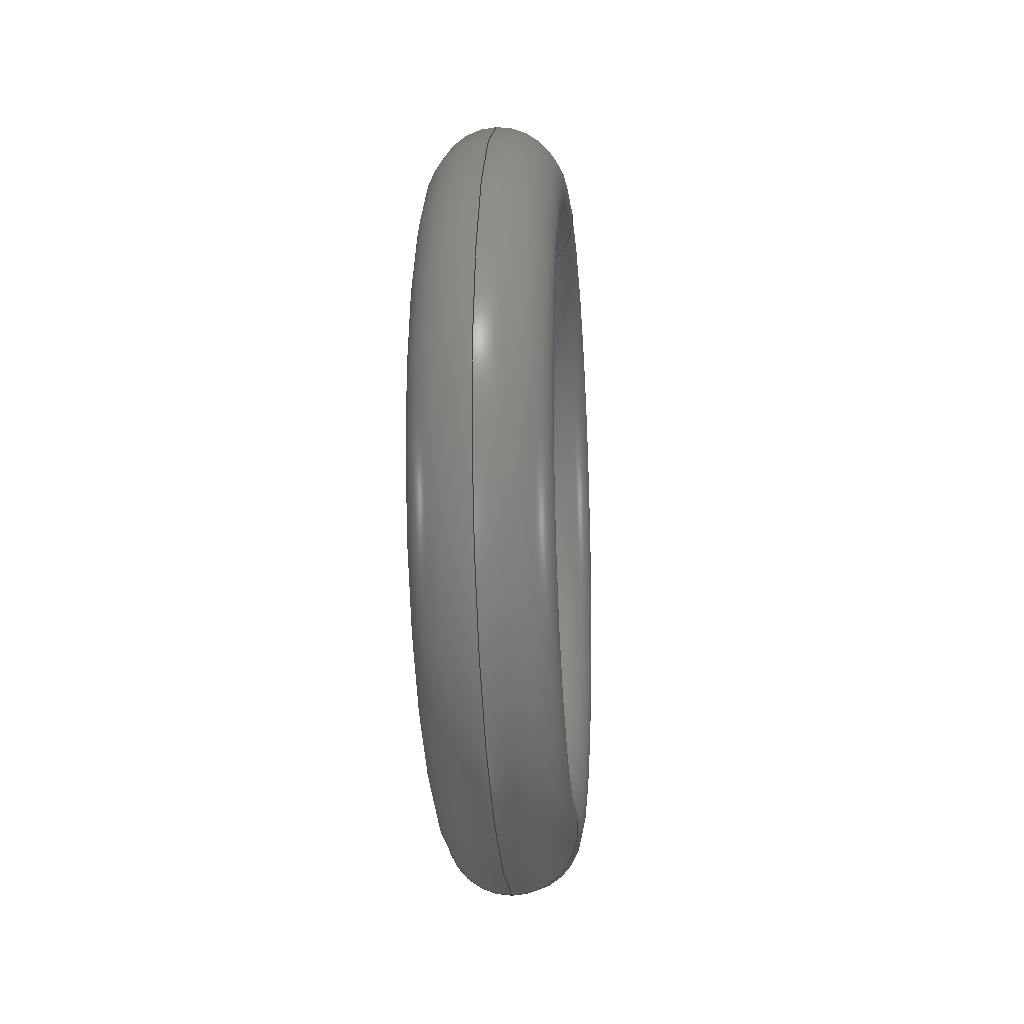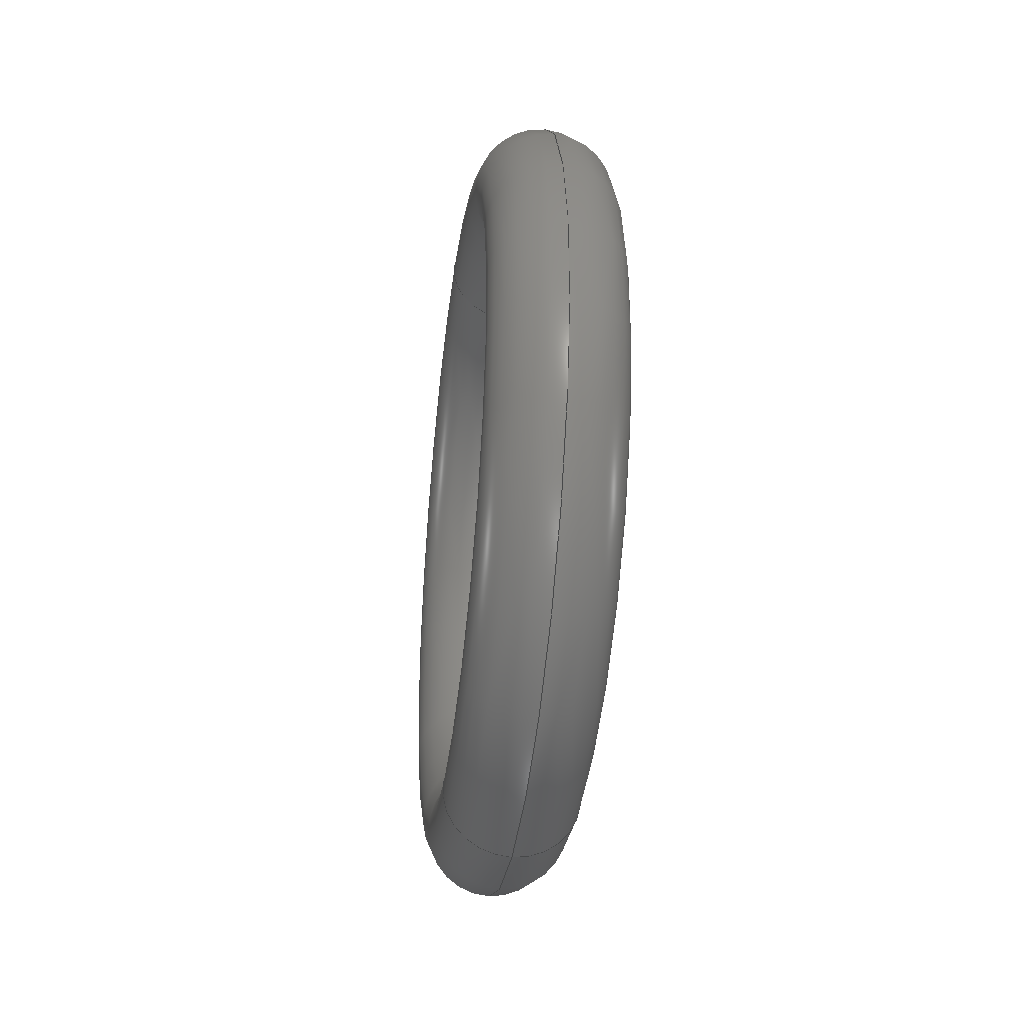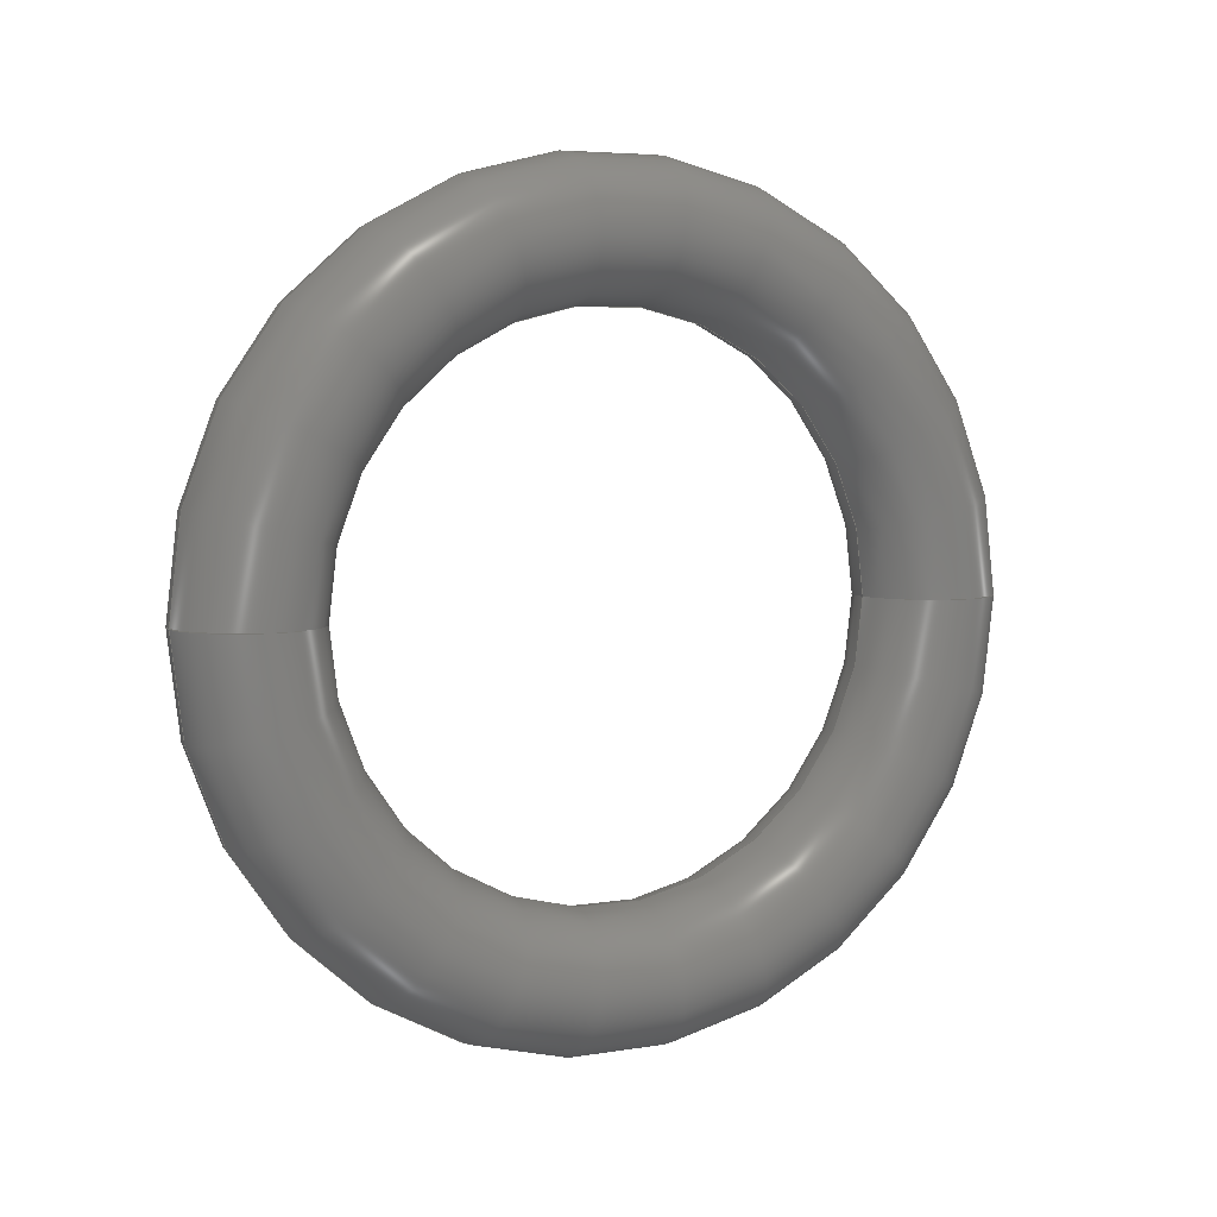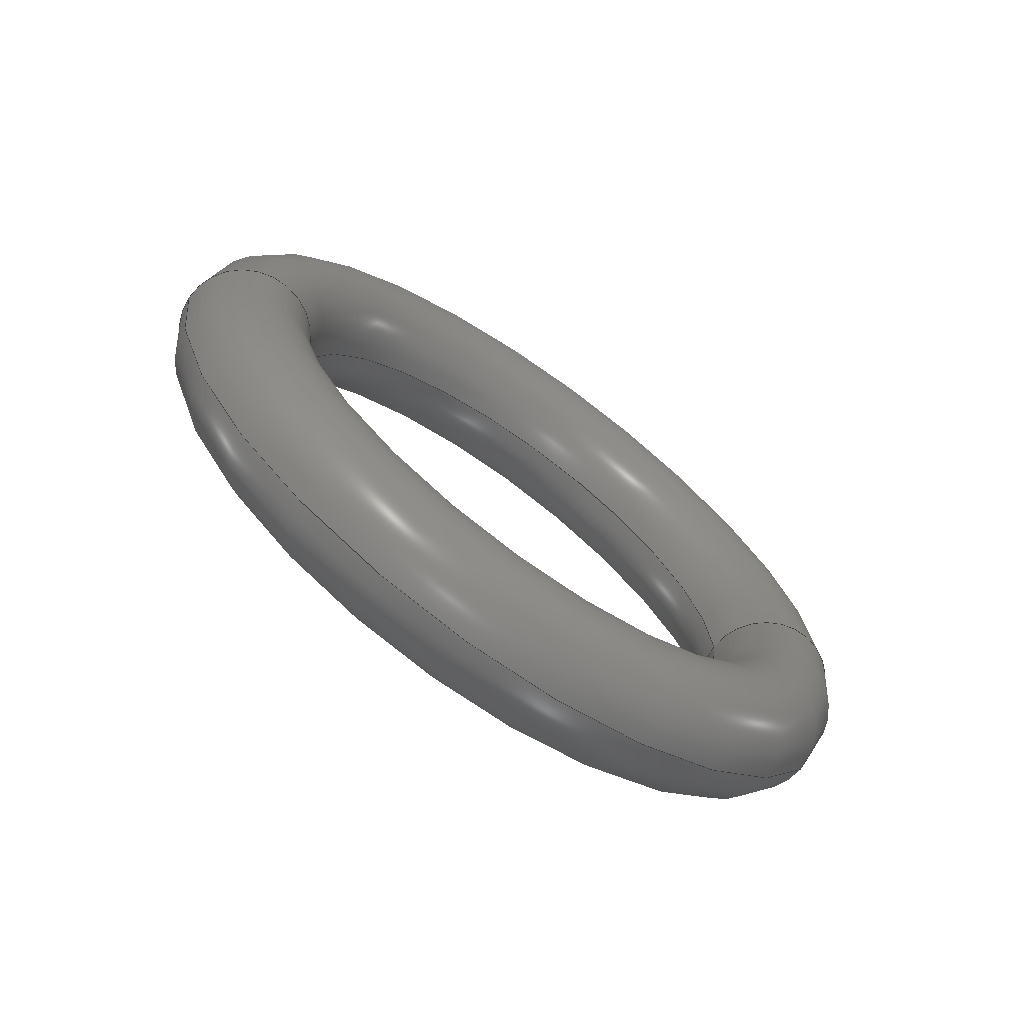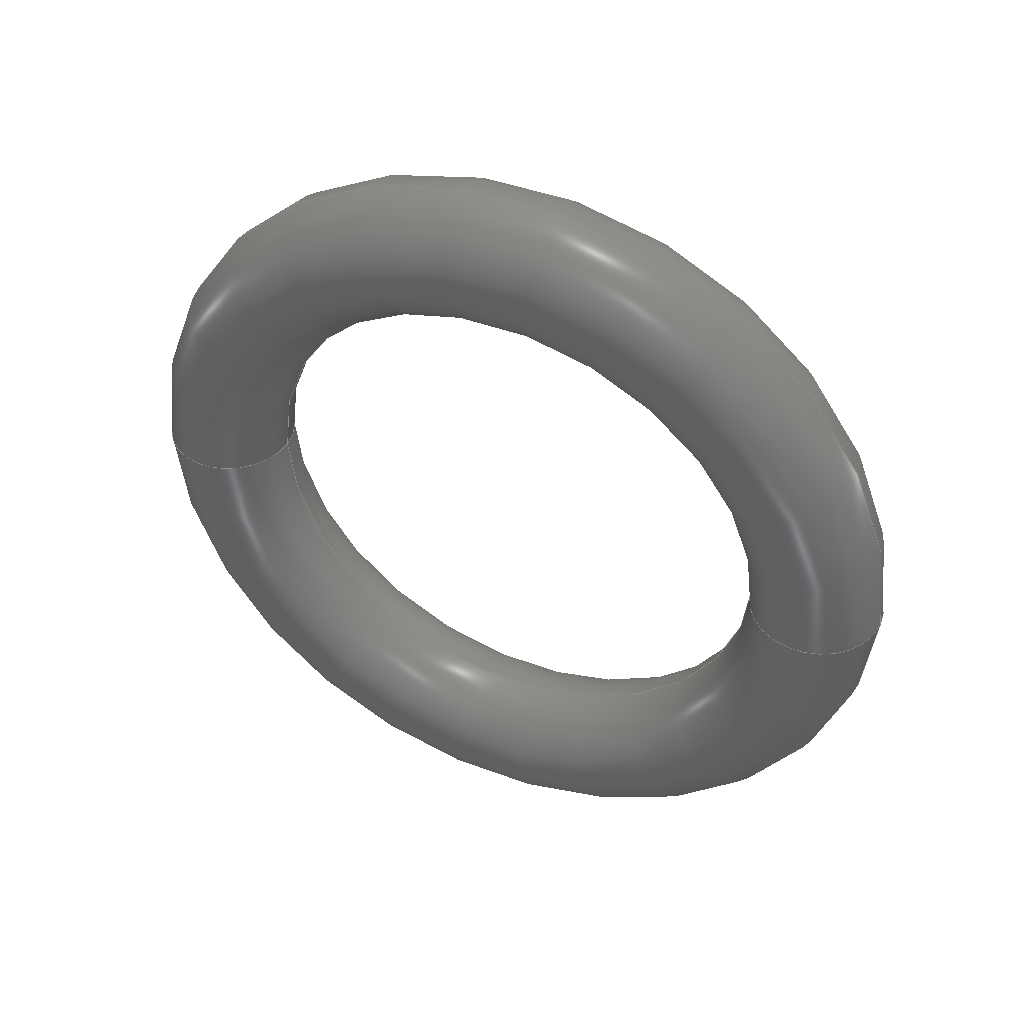
<metadata>
{"format":"step","ext":"step","renderer":"f3d","projection":"perspective","resolution":1024,"background":"white","views":[{"elev":-16.2,"azim":-175.0,"up":"+Y"},{"elev":-35.5,"azim":172.6,"up":"+Y"},{"elev":5.3,"azim":62.8,"up":"+Z"},{"elev":-69.6,"azim":54.6,"up":"+Z"},{"elev":44.0,"azim":-66.3,"up":"+Z"}]}
</metadata>
<code>
ISO-10303-21;
DATA;
#1 = PRODUCT_RELATED_PRODUCT_CATEGORY ( 'detail', '', ( #24 ) ) ;
#2 = APPROVAL_DATE_TIME ( #129, #31 ) ;
#3 = AXIS2_PLACEMENT_3D ( 'NONE', #149, #134, #34 ) ;
#4 = EDGE_CURVE ( 'NONE', #75, #118, #51, .T. ) ;
#5 = DIRECTION ( 'NONE',  ( -1.454e-32, 1.225e-16, 1 ) ) ;
#6 = EDGE_CURVE ( 'NONE', #169, #75, #81, .T. ) ;
#7 = DIRECTION ( 'NONE',  ( 1, 1.188e-16, 0 ) ) ;
#8 = AXIS2_PLACEMENT_3D ( 'NONE', #117, #60, #165 ) ;
#9 = ORIENTED_EDGE ( 'NONE', *, *, #37, .T. ) ;
#10 = DATE_AND_TIME ( #124, #43 ) ;
#11 = PERSON_AND_ORGANIZATION ( #55, #191 ) ;
#12 =( NAMED_UNIT ( * ) SI_UNIT ( $, .STERADIAN. ) SOLID_ANGLE_UNIT ( ) );
#13 = AXIS2_PLACEMENT_3D ( 'NONE', #132, #5, #184 ) ;
#14 = ORIENTED_EDGE ( 'NONE', *, *, #159, .F. ) ;
#15 = PERSON_AND_ORGANIZATION_ROLE ( 'design_owner' ) ;
#16 = CC_DESIGN_PERSON_AND_ORGANIZATION_ASSIGNMENT ( #42, #15, ( #24 ) ) ;
#17 = CC_DESIGN_APPROVAL ( #171, ( #96 ) ) ;
#18 = CARTESIAN_POINT ( 'NONE',  ( -9, -8.674e-16, 0 ) ) ;
#19 = ORIENTED_EDGE ( 'NONE', *, *, #4, .T. ) ;
#20 = FACE_OUTER_BOUND ( 'NONE', #91, .T. ) ;
#21 = CARTESIAN_POINT ( 'NONE',  ( -9, -4, 4.899e-16 ) ) ;
#22 = ORIENTED_EDGE ( 'NONE', *, *, #98, .F. ) ;
#23 = TOROIDAL_SURFACE ( 'NONE', #110, 5, 1 ) ;
#24 = PRODUCT ( 'joint torique n_2_D_faut.STEP_Default_sldprt', 'joint torique n_2_D_faut.STEP_Default_sldprt', '', ( #192 ) ) ;
#25 = PERSON_AND_ORGANIZATION_ROLE ( 'creator' ) ;
#26 = PERSON_AND_ORGANIZATION ( #55, #191 ) ;
#27 = PERSON_AND_ORGANIZATION ( #55, #191 ) ;
#28 = CLOSED_SHELL ( 'NONE', ( #143, #108, #90, #133 ) ) ;
#29 = CC_DESIGN_APPROVAL ( #31, ( #130 ) ) ;
#30 = CARTESIAN_POINT ( 'NONE',  ( -9, 5, 0 ) ) ;
#31 = APPROVAL ( #113, 'UNSPECIFIED' ) ;
#32 = ORIENTED_EDGE ( 'NONE', *, *, #58, .F. ) ;
#33 = CARTESIAN_POINT ( 'NONE',  ( -9, 6, 0 ) ) ;
#34 = DIRECTION ( 'NONE',  ( 0, 1, 0 ) ) ;
#35 = ORIENTED_EDGE ( 'NONE', *, *, #98, .T. ) ;
#36 = AXIS2_PLACEMENT_3D ( 'NONE', #48, #182, #102 ) ;
#37 = EDGE_CURVE ( 'NONE', #118, #186, #44, .T. ) ;
#38 = DATE_AND_TIME ( #175, #92 ) ;
#39 = EDGE_LOOP ( 'NONE', ( #32, #9, #174, #138 ) ) ;
#40 = PERSON_AND_ORGANIZATION ( #55, #191 ) ;
#41 =( NAMED_UNIT ( * ) PLANE_ANGLE_UNIT ( ) SI_UNIT ( $, .RADIAN. ) );
#42 = PERSON_AND_ORGANIZATION ( #55, #191 ) ;
#43 = LOCAL_TIME ( 10, 15, 52, #137 ) ;
#44 = CIRCLE ( 'NONE', #73, 6 ) ;
#45 = TOROIDAL_SURFACE ( 'NONE', #8, 5, 1 ) ;
#46 = EDGE_CURVE ( 'NONE', #75, #169, #151, .T. ) ;
#47 = DIRECTION ( 'NONE',  ( -1.454e-32, 1.225e-16, 1 ) ) ;
#48 = CARTESIAN_POINT ( 'NONE',  ( -9, 5, 0 ) ) ;
#49 = DIRECTION ( 'NONE',  ( 0, 0, -1 ) ) ;
#50 = COORDINATED_UNIVERSAL_TIME_OFFSET ( 7, 0, .AHEAD. ) ;
#51 = CIRCLE ( 'NONE', #162, 1 ) ;
#52 = PERSON_AND_ORGANIZATION_ROLE ( 'design_supplier' ) ;
#53 = APPLICATION_PROTOCOL_DEFINITION ( 'international standard', 'config_control_design', 1994, #127 ) ;
#54 = CC_DESIGN_SECURITY_CLASSIFICATION ( #130, ( #96 ) ) ;
#55 = PERSON ( 'UNSPECIFIED', 'UNSPECIFIED', 'UNSPECIFIED', ('UNSPECIFIED'), ('UNSPECIFIED'), ('UNSPECIFIED') ) ;
#56 = CIRCLE ( 'NONE', #36, 1 ) ;
#57 = DIRECTION ( 'NONE',  ( 1, 1.188e-16, 0 ) ) ;
#58 = EDGE_CURVE ( 'NONE', #118, #75, #99, .T. ) ;
#59 = DIRECTION ( 'NONE',  ( 0, 1, 0 ) ) ;
#60 = DIRECTION ( 'NONE',  ( 1, 1.188e-16, 0 ) ) ;
#61 = APPROVAL_PERSON_ORGANIZATION ( #27, #171, #172 ) ;
#62 = CC_DESIGN_DATE_AND_TIME_ASSIGNMENT ( #83, #84, ( #130 ) ) ;
#63 = APPROVAL_DATE_TIME ( #10, #171 ) ;
#64 = DATE_AND_TIME ( #123, #121 ) ;
#65 = CC_DESIGN_PERSON_AND_ORGANIZATION_ASSIGNMENT ( #26, #188, ( #130 ) ) ;
#66 = CALENDAR_DATE ( 2023, 14, 3 ) ;
#67 = DIRECTION ( 'NONE',  ( 1, 0, 0 ) ) ;
#68 = EDGE_CURVE ( 'NONE', #169, #186, #56, .T. ) ;
#69 = CARTESIAN_POINT ( 'NONE',  ( -9, -8.674e-16, 0 ) ) ;
#70 = DIRECTION ( 'NONE',  ( 1, 0, 0 ) ) ;
#71 = DIRECTION ( 'NONE',  ( 0, 1, 0 ) ) ;
#72 = CARTESIAN_POINT ( 'NONE',  ( -9, -8.674e-16, 0 ) ) ;
#73 = AXIS2_PLACEMENT_3D ( 'NONE', #168, #67, #59 ) ;
#74 = AXIS2_PLACEMENT_3D ( 'NONE', #128, #97, #112 ) ;
#75 = VERTEX_POINT ( 'NONE', #21 ) ;
#76 = COORDINATED_UNIVERSAL_TIME_OFFSET ( 7, 0, .AHEAD. ) ;
#77 = ORIENTED_EDGE ( 'NONE', *, *, #4, .F. ) ;
#78 = APPROVAL_STATUS ( 'not_yet_approved' ) ;
#79 = APPLICATION_CONTEXT ( 'configuration controlled 3d designs of mechanical parts and assemblies' ) ;
#80 = DESIGN_CONTEXT ( 'detailed design', #127, 'design' ) ;
#81 = CIRCLE ( 'NONE', #3, 4 ) ;
#82 = CIRCLE ( 'NONE', #115, 1 ) ;
#83 = DATE_AND_TIME ( #109, #145 ) ;
#84 = DATE_TIME_ROLE ( 'classification_date' ) ;
#85 = AXIS2_PLACEMENT_3D ( 'NONE', #69, #57, #106 ) ;
#86 = DIRECTION ( 'NONE',  ( -1, 0, 0 ) ) ;
#87 = CARTESIAN_POINT ( 'NONE',  ( -9, -5, 6.123e-16 ) ) ;
#88 = FACE_OUTER_BOUND ( 'NONE', #39, .T. ) ;
#89 = DIRECTION ( 'NONE',  ( 0, 1, 0 ) ) ;
#90 = ADVANCED_FACE ( 'NONE', ( #105 ), #142, .T. ) ;
#91 = EDGE_LOOP ( 'NONE', ( #22, #107, #150, #19 ) ) ;
#92 = LOCAL_TIME ( 10, 15, 52, #76 ) ;
#93 = APPROVAL_DATE_TIME ( #38, #179 ) ;
#94 = ORIENTED_EDGE ( 'NONE', *, *, #68, .T. ) ;
#95 = PERSON_AND_ORGANIZATION_ROLE ( 'creator' ) ;
#96 = PRODUCT_DEFINITION_FORMATION_WITH_SPECIFIED_SOURCE ( 'ANY', '', #24, .NOT_KNOWN. ) ;
#97 = DIRECTION ( 'NONE',  ( 0, 0, 1 ) ) ;
#98 = EDGE_CURVE ( 'NONE', #186, #118, #163, .T. ) ;
#99 = CIRCLE ( 'NONE', #13, 1 ) ;
#100 = CC_DESIGN_APPROVAL ( #179, ( #160 ) ) ;
#101 = CARTESIAN_POINT ( 'NONE',  ( -9, -6, 7.348e-16 ) ) ;
#102 = DIRECTION ( 'NONE',  ( -1, 0, 0 ) ) ;
#103 = CARTESIAN_POINT ( 'NONE',  ( -9, 4, 0 ) ) ;
#104 = CC_DESIGN_PERSON_AND_ORGANIZATION_ASSIGNMENT ( #190, #52, ( #96 ) ) ;
#105 = FACE_OUTER_BOUND ( 'NONE', #166, .T. ) ;
#106 = DIRECTION ( 'NONE',  ( -1.188e-16, 1, 0 ) ) ;
#107 = ORIENTED_EDGE ( 'NONE', *, *, #68, .F. ) ;
#108 = ADVANCED_FACE ( 'NONE', ( #20 ), #173, .T. ) ;
#109 = CALENDAR_DATE ( 2023, 14, 3 ) ;
#110 = AXIS2_PLACEMENT_3D ( 'NONE', #148, #119, #167 ) ;
#111 = SECURITY_CLASSIFICATION_LEVEL ( 'unclassified' ) ;
#112 = DIRECTION ( 'NONE',  ( 1, 0, 0 ) ) ;
#113 = APPROVAL_STATUS ( 'not_yet_approved' ) ;
#114 = COORDINATED_UNIVERSAL_TIME_OFFSET ( 7, 0, .AHEAD. ) ;
#115 = AXIS2_PLACEMENT_3D ( 'NONE', #30, #49, #86 ) ;
#116 = CARTESIAN_POINT ( 'NONE',  ( -9, -8.674e-16, 0 ) ) ;
#117 = CARTESIAN_POINT ( 'NONE',  ( -9, -8.674e-16, 0 ) ) ;
#118 = VERTEX_POINT ( 'NONE', #101 ) ;
#119 = DIRECTION ( 'NONE',  ( 1, 1.188e-16, 0 ) ) ;
#120 = ORIENTED_EDGE ( 'NONE', *, *, #58, .T. ) ;
#121 = LOCAL_TIME ( 10, 15, 52, #154 ) ;
#122 = CC_DESIGN_PERSON_AND_ORGANIZATION_ASSIGNMENT ( #11, #25, ( #160 ) ) ;
#123 = CALENDAR_DATE ( 2023, 14, 3 ) ;
#124 = CALENDAR_DATE ( 2023, 14, 3 ) ;
#125 =( GEOMETRIC_REPRESENTATION_CONTEXT ( 3 ) GLOBAL_UNCERTAINTY_ASSIGNED_CONTEXT ( ( #131 ) ) GLOBAL_UNIT_ASSIGNED_CONTEXT ( ( #177, #41, #12 ) ) REPRESENTATION_CONTEXT ( 'NONE', 'WORKASPACE' ) );
#126 = EDGE_LOOP ( 'NONE', ( #155, #77, #141, #94 ) ) ;
#127 = APPLICATION_CONTEXT ( 'configuration controlled 3d designs of mechanical parts and assemblies' ) ;
#128 = CARTESIAN_POINT ( 'NONE',  ( 0, 0, 0 ) ) ;
#129 = DATE_AND_TIME ( #66, #187 ) ;
#130 = SECURITY_CLASSIFICATION ( '', '', #111 ) ;
#131 = UNCERTAINTY_MEASURE_WITH_UNIT (LENGTH_MEASURE( 1e-05 ), #177, 'distance_accuracy_value', 'NONE');
#132 = CARTESIAN_POINT ( 'NONE',  ( -9, -5, 6.123e-16 ) ) ;
#133 = ADVANCED_FACE ( 'NONE', ( #88 ), #45, .T. ) ;
#134 = DIRECTION ( 'NONE',  ( 1, 0, 0 ) ) ;
#135 = ORIENTED_EDGE ( 'NONE', *, *, #6, .F. ) ;
#136 = CC_DESIGN_DATE_AND_TIME_ASSIGNMENT ( #64, #156, ( #160 ) ) ;
#137 = COORDINATED_UNIVERSAL_TIME_OFFSET ( 7, 0, .AHEAD. ) ;
#138 = ORIENTED_EDGE ( 'NONE', *, *, #46, .F. ) ;
#139 = APPROVAL_ROLE ( '' ) ;
#140 = APPROVAL_STATUS ( 'not_yet_approved' ) ;
#141 = ORIENTED_EDGE ( 'NONE', *, *, #46, .T. ) ;
#142 = TOROIDAL_SURFACE ( 'NONE', #170, 5, 1 ) ;
#143 = ADVANCED_FACE ( 'NONE', ( #183 ), #23, .T. ) ;
#144 = APPROVAL_ROLE ( '' ) ;
#145 = LOCAL_TIME ( 10, 15, 52, #50 ) ;
#146 = DIRECTION ( 'NONE',  ( -1.188e-16, 1, 0 ) ) ;
#147 = DIRECTION ( 'NONE',  ( 0, -1, 1.225e-16 ) ) ;
#148 = CARTESIAN_POINT ( 'NONE',  ( -9, -8.674e-16, 0 ) ) ;
#149 = CARTESIAN_POINT ( 'NONE',  ( -9, -8.674e-16, 0 ) ) ;
#150 = ORIENTED_EDGE ( 'NONE', *, *, #6, .T. ) ;
#151 = CIRCLE ( 'NONE', #189, 4 ) ;
#152 = AXIS2_PLACEMENT_3D ( 'NONE', #18, #185, #71 ) ;
#153 = CC_DESIGN_PERSON_AND_ORGANIZATION_ASSIGNMENT ( #40, #95, ( #96 ) ) ;
#154 = COORDINATED_UNIVERSAL_TIME_OFFSET ( 7, 0, .AHEAD. ) ;
#155 = ORIENTED_EDGE ( 'NONE', *, *, #37, .F. ) ;
#156 = DATE_TIME_ROLE ( 'creation_date' ) ;
#157 = APPLICATION_PROTOCOL_DEFINITION ( 'international standard', 'config_control_design', 1994, #79 ) ;
#158 = PERSON_AND_ORGANIZATION ( #55, #191 ) ;
#159 = EDGE_CURVE ( 'NONE', #186, #169, #82, .T. ) ;
#160 = PRODUCT_DEFINITION ( 'UNKNOWN', '', #96, #80 ) ;
#161 = PERSON_AND_ORGANIZATION ( #55, #191 ) ;
#162 = AXIS2_PLACEMENT_3D ( 'NONE', #87, #47, #147 ) ;
#163 = CIRCLE ( 'NONE', #152, 6 ) ;
#164 = MANIFOLD_SOLID_BREP ( 'NONE', #28 ) ;
#165 = DIRECTION ( 'NONE',  ( -1.188e-16, 1, 0 ) ) ;
#166 = EDGE_LOOP ( 'NONE', ( #14, #35, #120, #135 ) ) ;
#167 = DIRECTION ( 'NONE',  ( -1.188e-16, 1, 0 ) ) ;
#168 = CARTESIAN_POINT ( 'NONE',  ( -9, -8.674e-16, 0 ) ) ;
#169 = VERTEX_POINT ( 'NONE', #103 ) ;
#170 = AXIS2_PLACEMENT_3D ( 'NONE', #116, #7, #146 ) ;
#171 = APPROVAL ( #78, 'UNSPECIFIED' ) ;
#172 = APPROVAL_ROLE ( '' ) ;
#173 = TOROIDAL_SURFACE ( 'NONE', #85, 5, 1 ) ;
#174 = ORIENTED_EDGE ( 'NONE', *, *, #159, .T. ) ;
#175 = CALENDAR_DATE ( 2023, 14, 3 ) ;
#176 = PRODUCT_DEFINITION_SHAPE ( 'NONE', 'NONE',  #160 ) ;
#177 =( LENGTH_UNIT ( ) NAMED_UNIT ( * ) SI_UNIT ( .MILLI., .METRE. ) );
#178 = SHAPE_DEFINITION_REPRESENTATION ( #176, #181 ) ;
#179 = APPROVAL ( #140, 'UNSPECIFIED' ) ;
#180 = APPROVAL_PERSON_ORGANIZATION ( #158, #179, #139 ) ;
#181 = ADVANCED_BREP_SHAPE_REPRESENTATION ( 'joint torique n_2_D_faut.STEP_Default_sldprt', ( #164, #74 ), #125 ) ;
#182 = DIRECTION ( 'NONE',  ( 0, 0, -1 ) ) ;
#183 = FACE_OUTER_BOUND ( 'NONE', #126, .T. ) ;
#184 = DIRECTION ( 'NONE',  ( 0, -1, 1.225e-16 ) ) ;
#185 = DIRECTION ( 'NONE',  ( 1, 0, 0 ) ) ;
#186 = VERTEX_POINT ( 'NONE', #33 ) ;
#187 = LOCAL_TIME ( 10, 15, 52, #114 ) ;
#188 = PERSON_AND_ORGANIZATION_ROLE ( 'classification_officer' ) ;
#189 = AXIS2_PLACEMENT_3D ( 'NONE', #72, #70, #89 ) ;
#190 = PERSON_AND_ORGANIZATION ( #55, #191 ) ;
#191 = ORGANIZATION ( 'UNSPECIFIED', 'UNSPECIFIED', '' ) ;
#192 = MECHANICAL_CONTEXT ( 'NONE', #79, 'mechanical' ) ;
#193 = APPROVAL_PERSON_ORGANIZATION ( #161, #31, #144 ) ;
ENDSEC;
END-ISO-10303-21;

</code>
